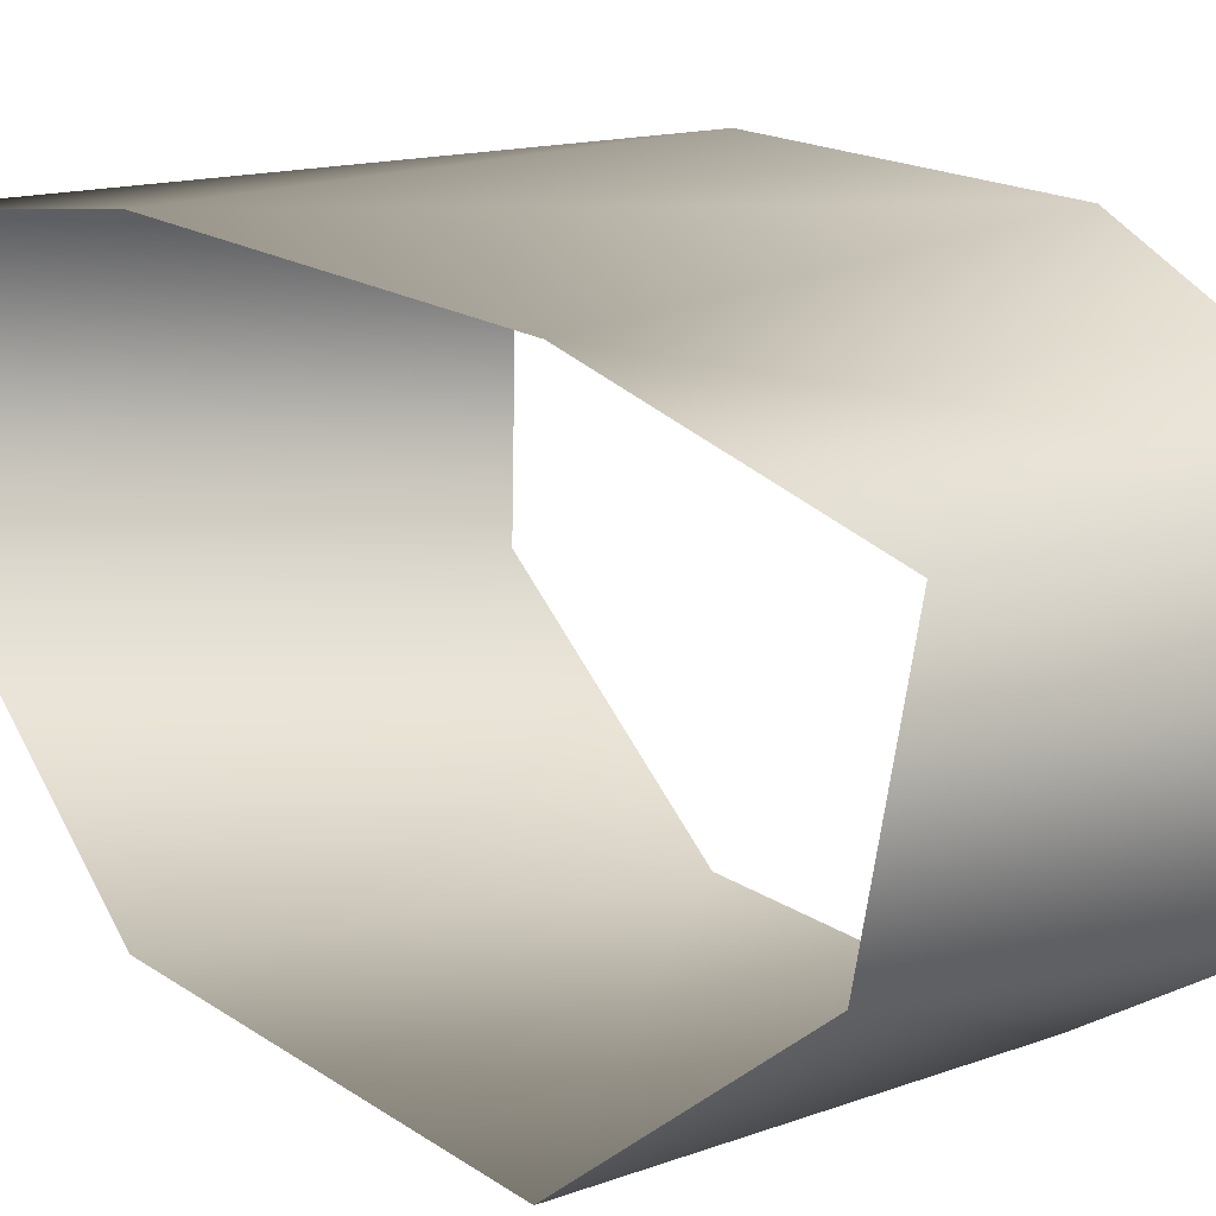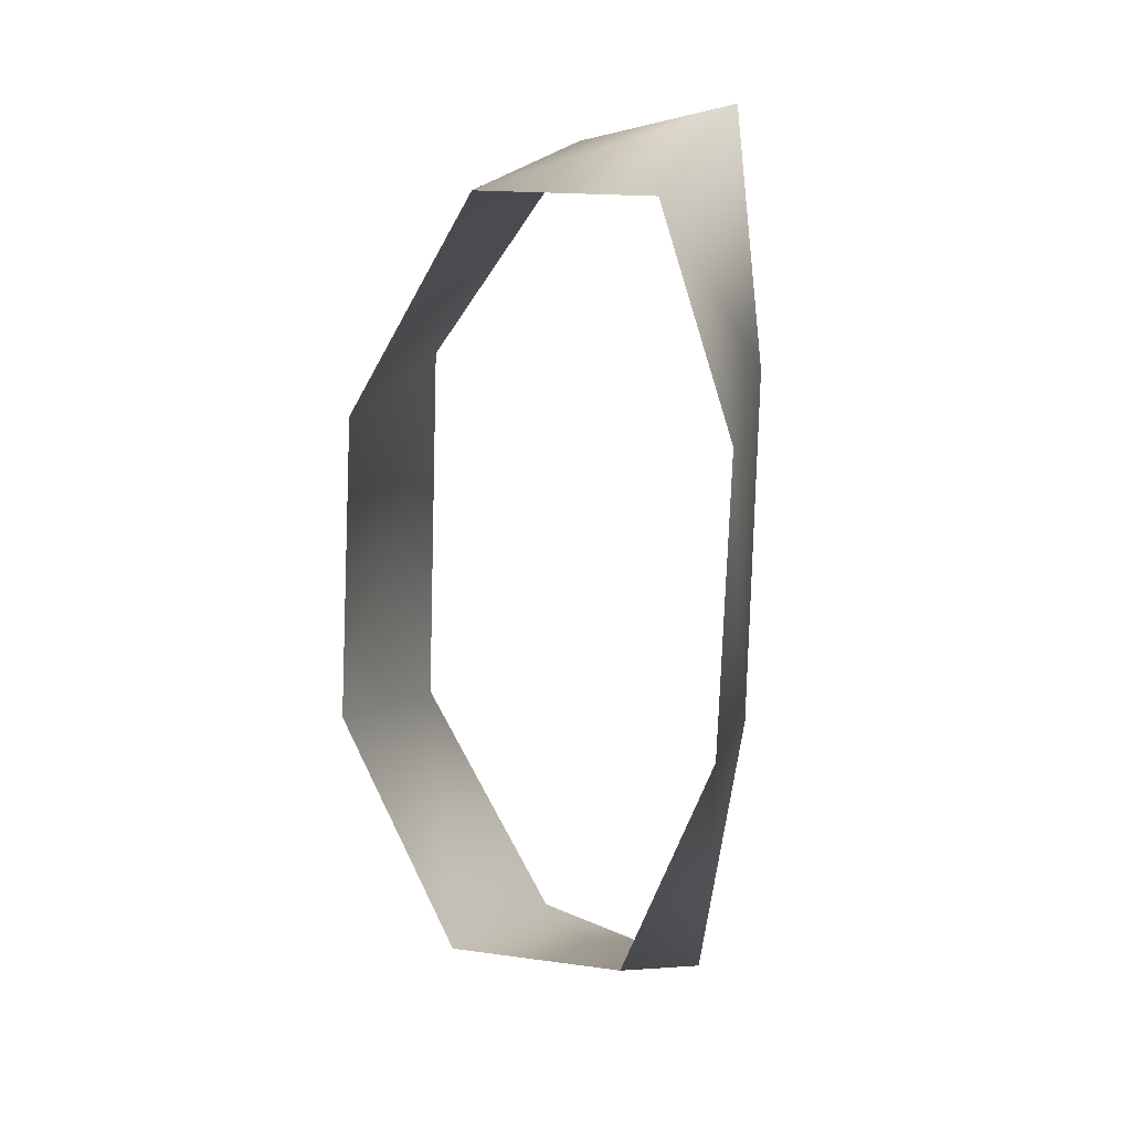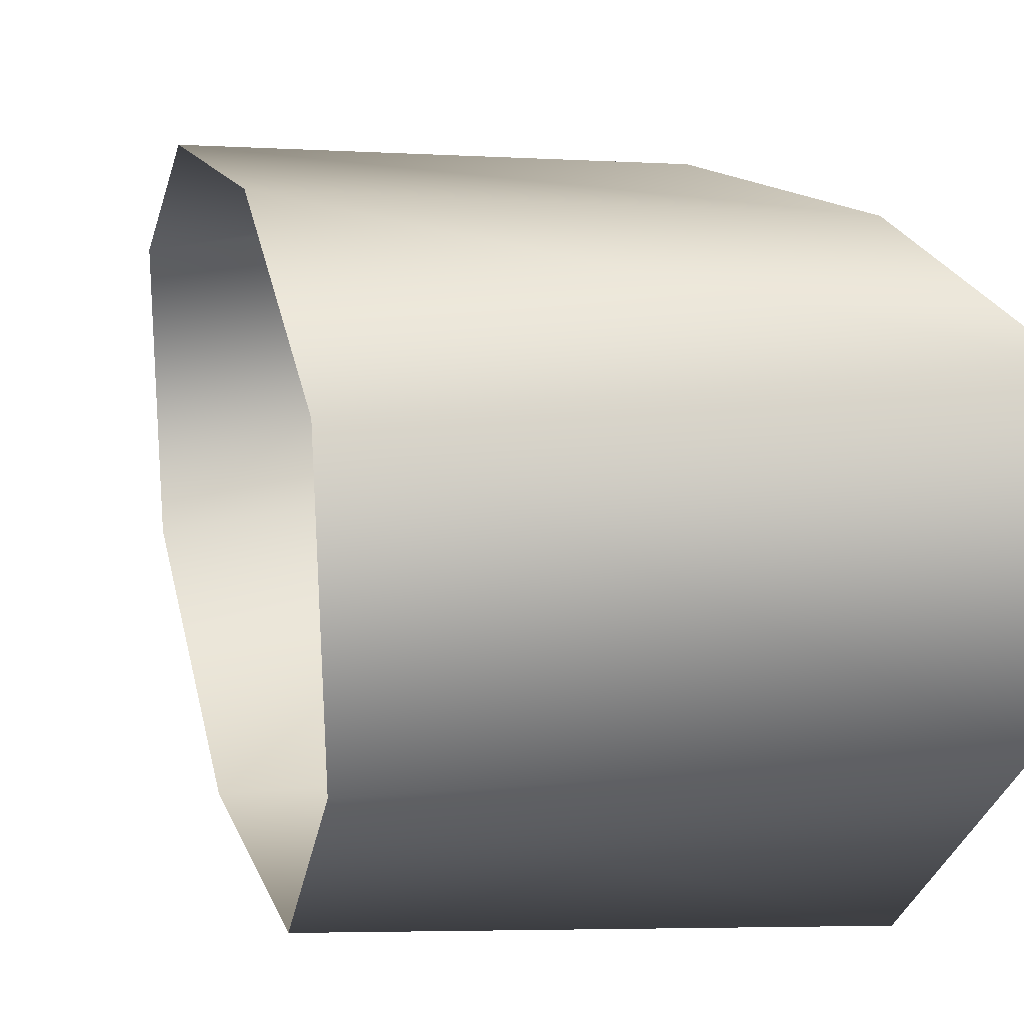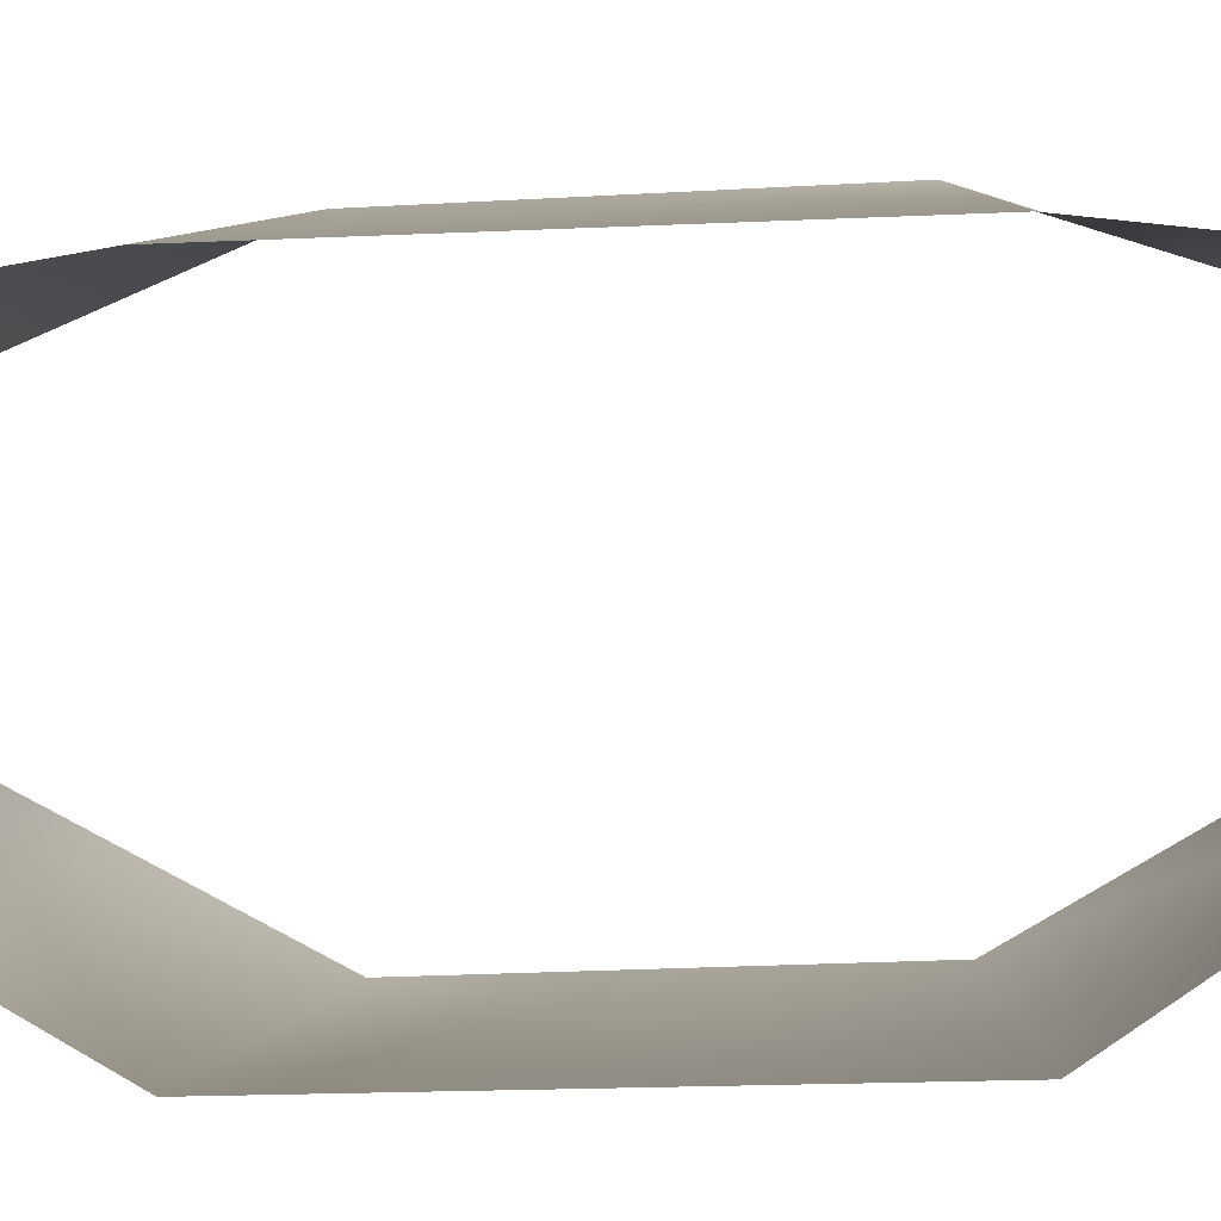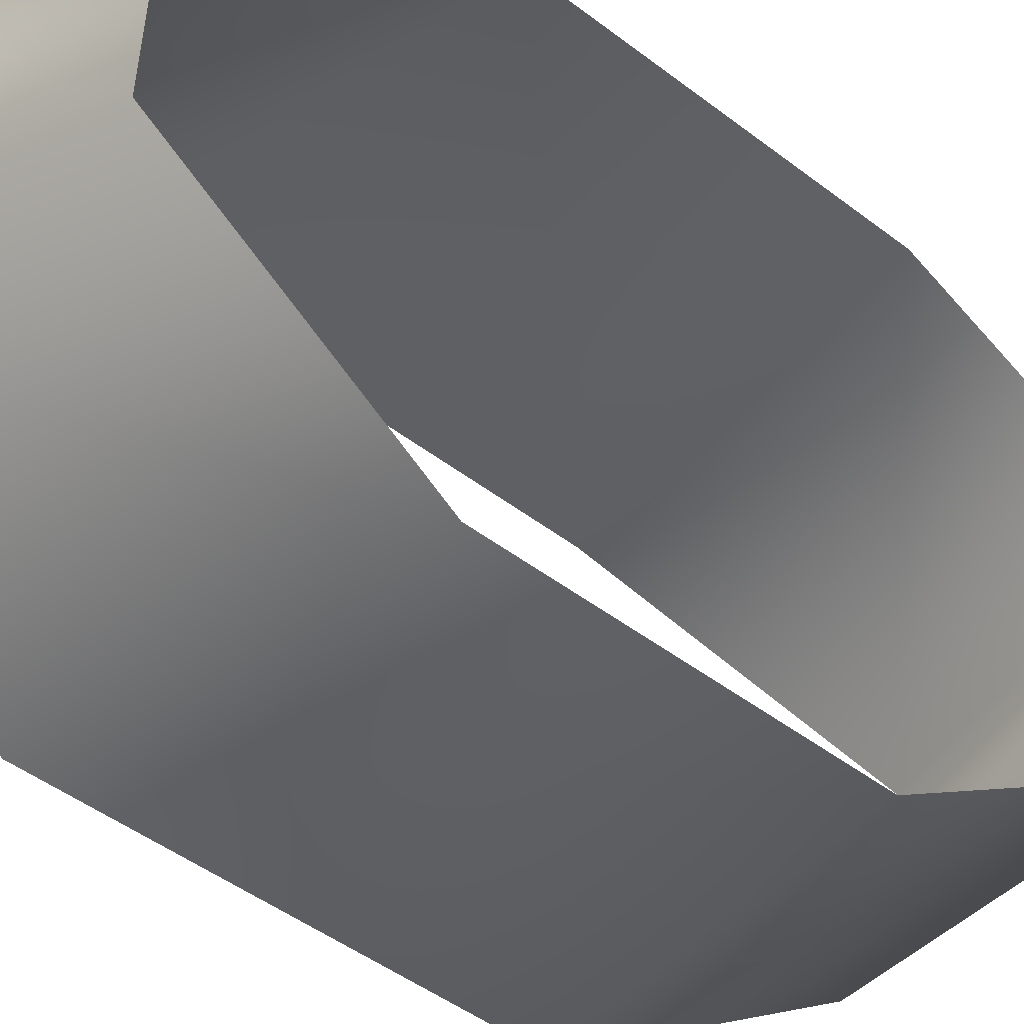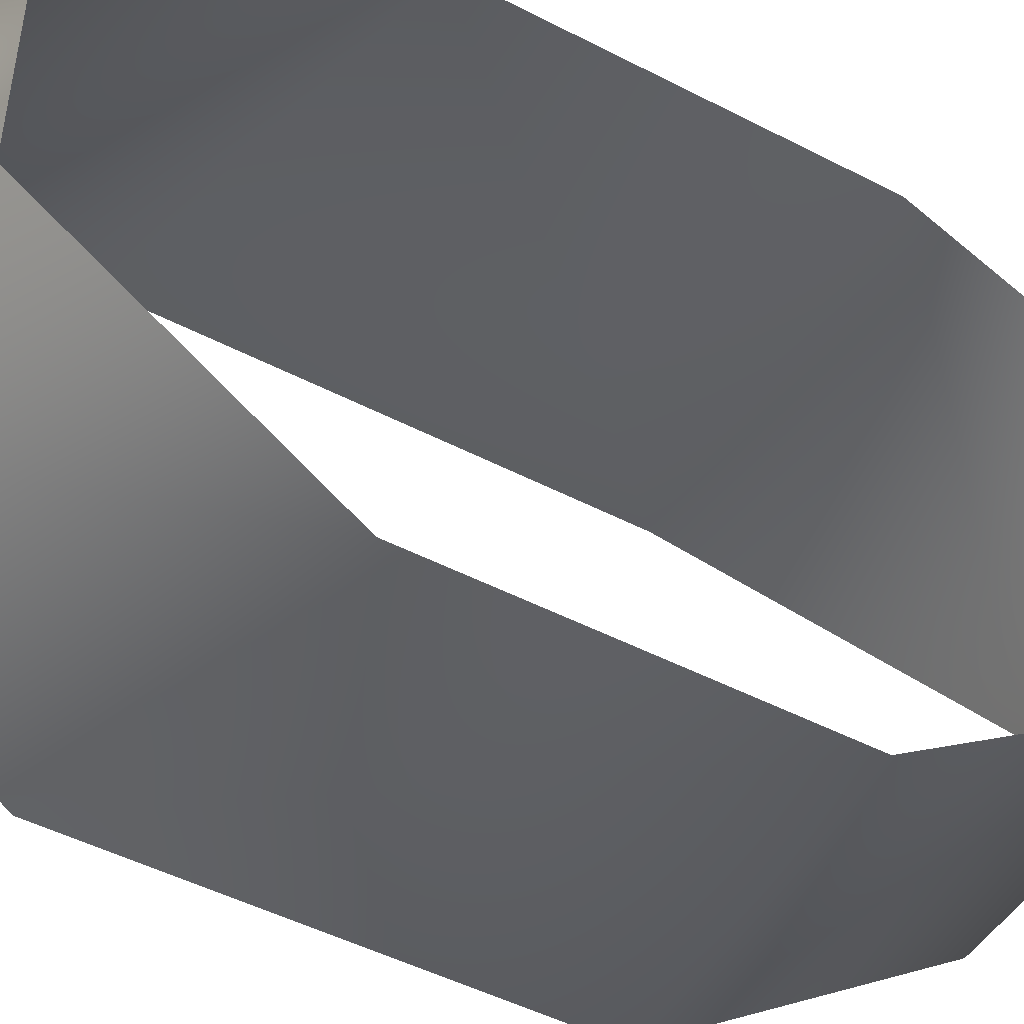
<metadata>
{"format":"obj","ext":"obj","renderer":"f3d","projection":"perspective","resolution":1024,"background":"white","views":[{"elev":16.5,"azim":150.7,"up":"+Z"},{"elev":8.1,"azim":-77.3,"up":"+Y"},{"elev":6.9,"azim":-9.7,"up":"+Z"},{"elev":5.2,"azim":97.2,"up":"+Z"},{"elev":-39.2,"azim":-131.4,"up":"+Z"},{"elev":-38.8,"azim":-120.5,"up":"+Z"}]}
</metadata>
<code>
v 25 -53 -23
v 69 -60 -20
v 24 -54 1
v 68 -68 5
v 24 -54 1
v 69 -60 -20
v 24 -54 1
v 68 -68 5
v 23 -24 14
v 26 -21 -39
v 69 -26 -39
v 25 -53 -23
v 69 -60 -20
v 25 -53 -23
v 69 -26 -39
v 25 21 -37
v 67 28 -37
v 26 -21 -39
v 69 -26 -39
v 26 -21 -39
v 67 28 -37
v 23 51 -19
v 66 60 -14
v 25 21 -37
v 67 28 -37
v 25 21 -37
v 66 60 -14
v 22 50 6
v 65 65 10
v 23 51 -19
v 66 60 -14
v 23 51 -19
v 65 65 10
v 22 18 16
v 65 26 14
v 22 50 6
v 65 65 10
v 22 50 6
v 65 26 14
v 23 -24 14
v 67 -28 12
v 22 18 16
v 65 26 14
v 22 18 16
v 67 -28 12
v 67 -28 12
v 23 -24 14
v 68 -68 5
f 1 2 3
f 4 5 6
f 7 8 9
f 10 11 12
f 13 14 15
f 16 17 18
f 19 20 21
f 22 23 24
f 25 26 27
f 28 29 30
f 31 32 33
f 34 35 36
f 37 38 39
f 40 41 42
f 43 44 45
f 46 47 48

</code>
